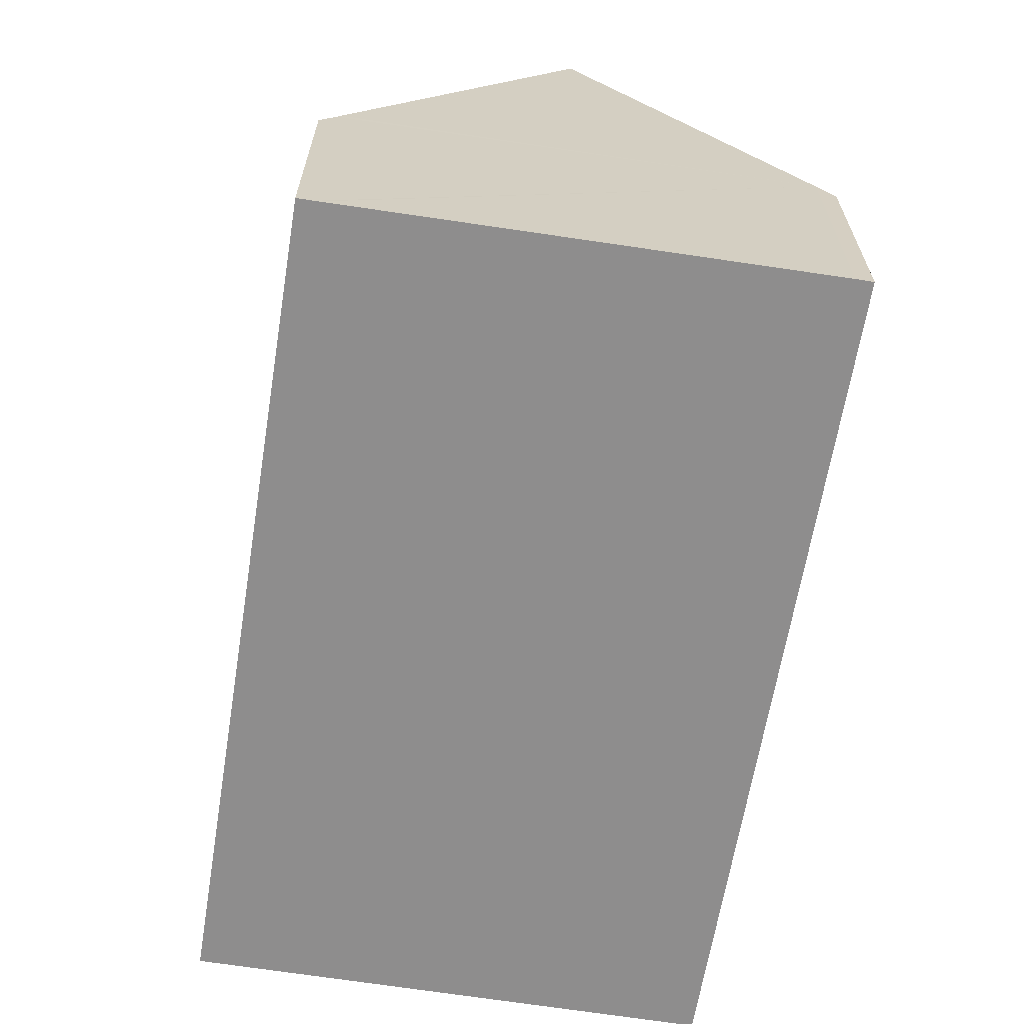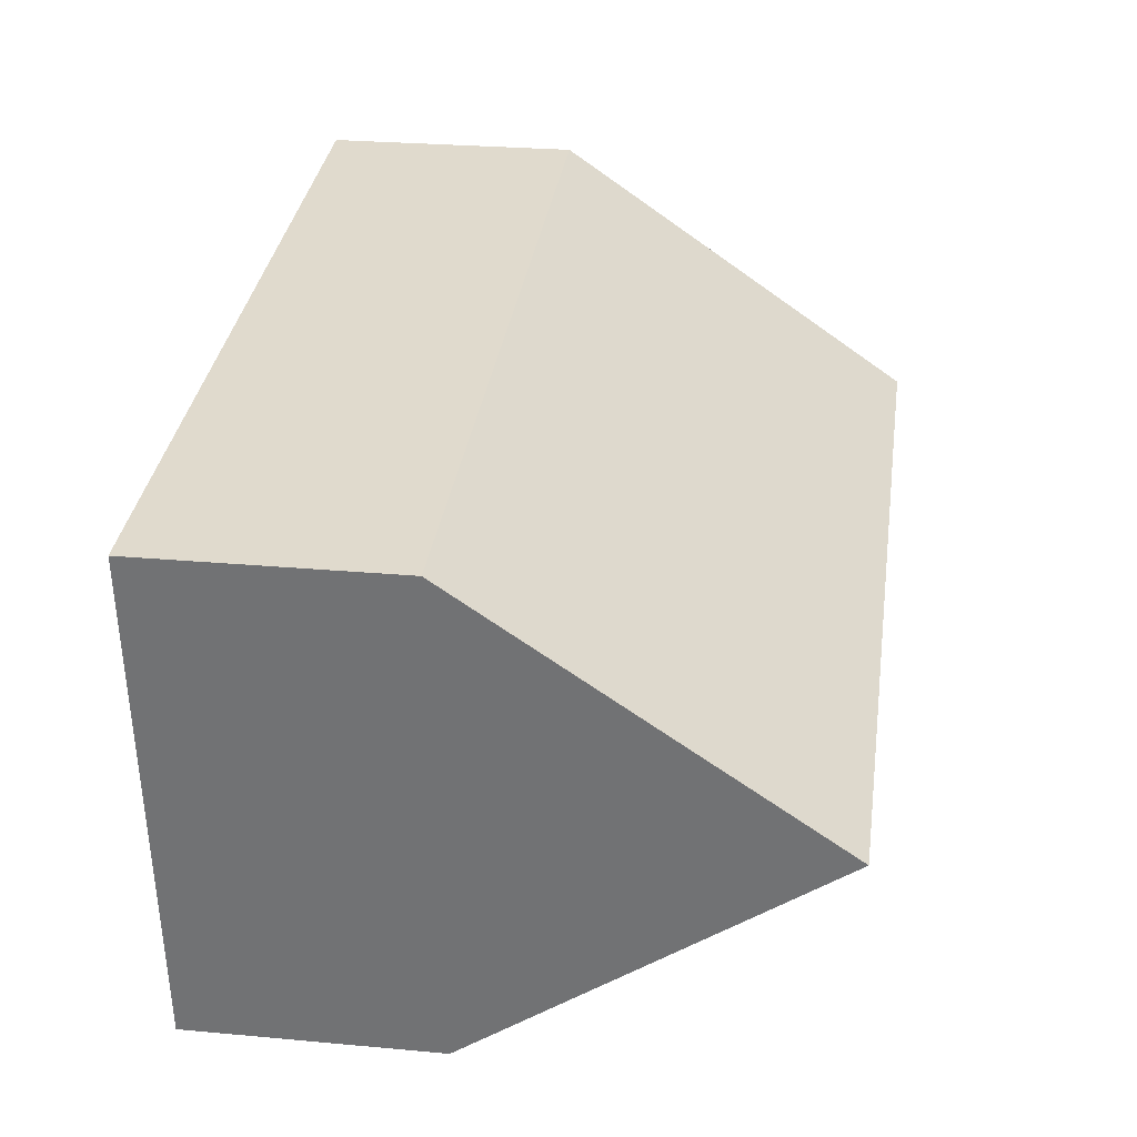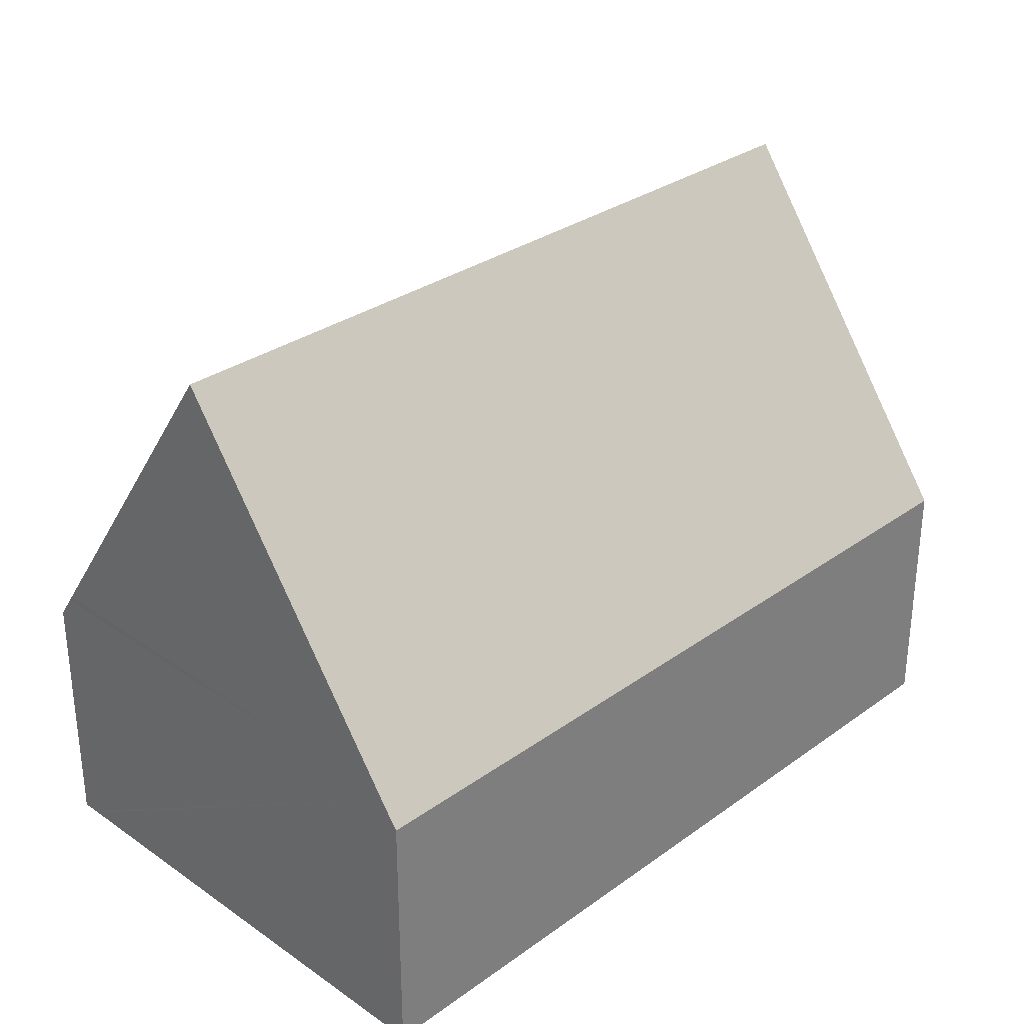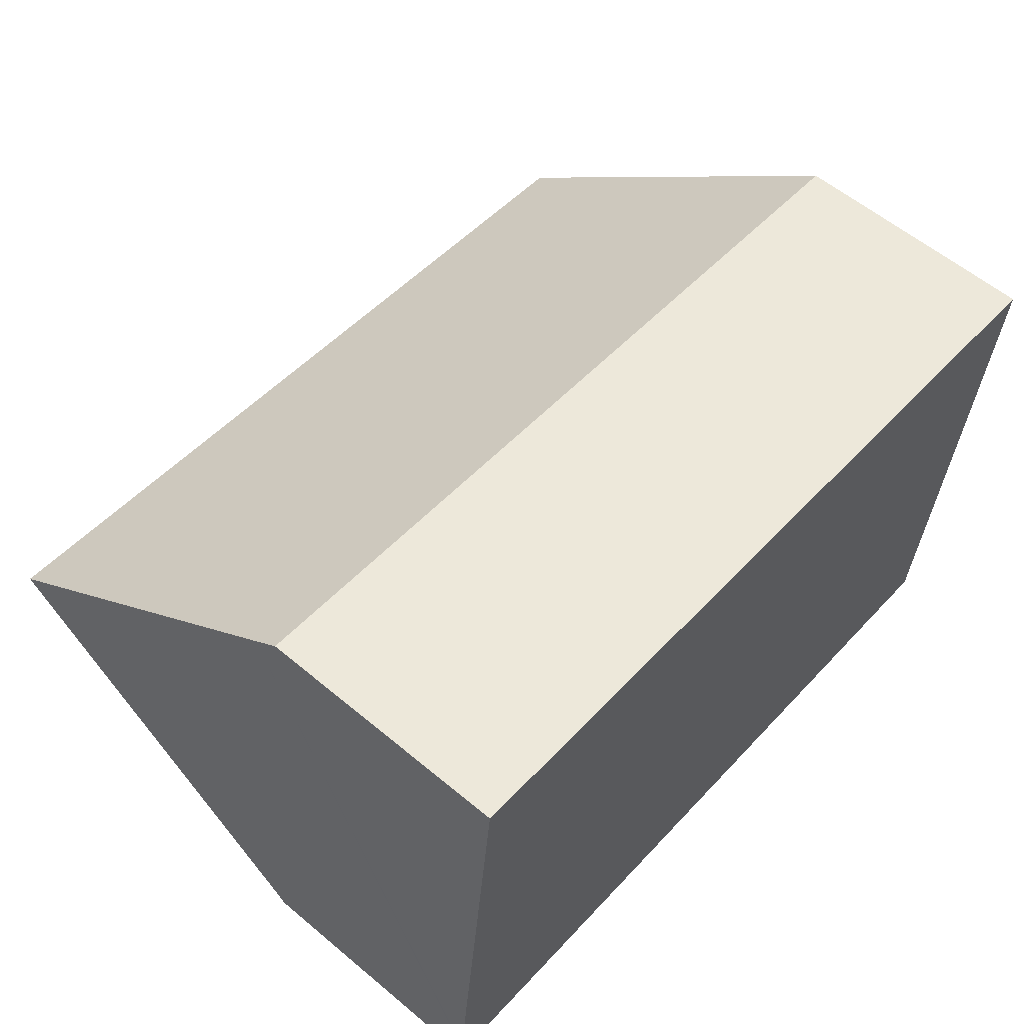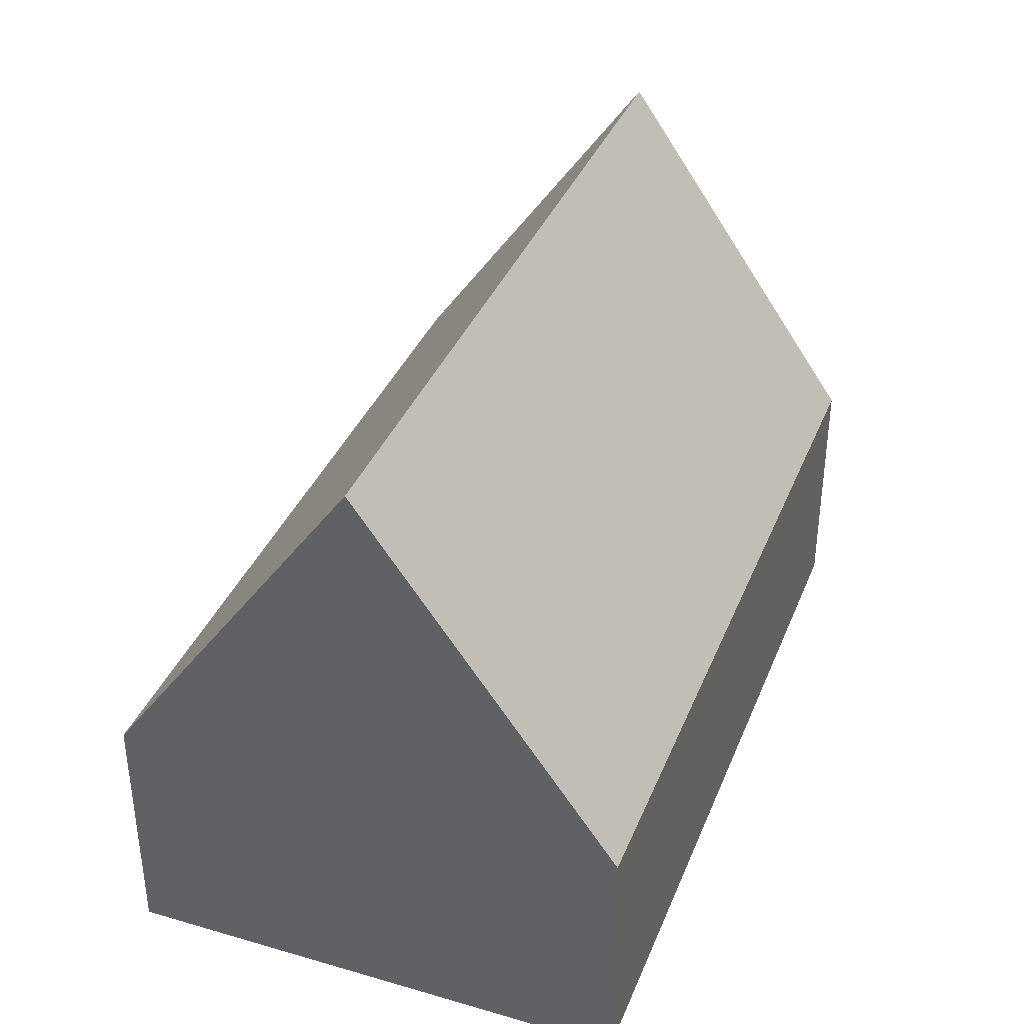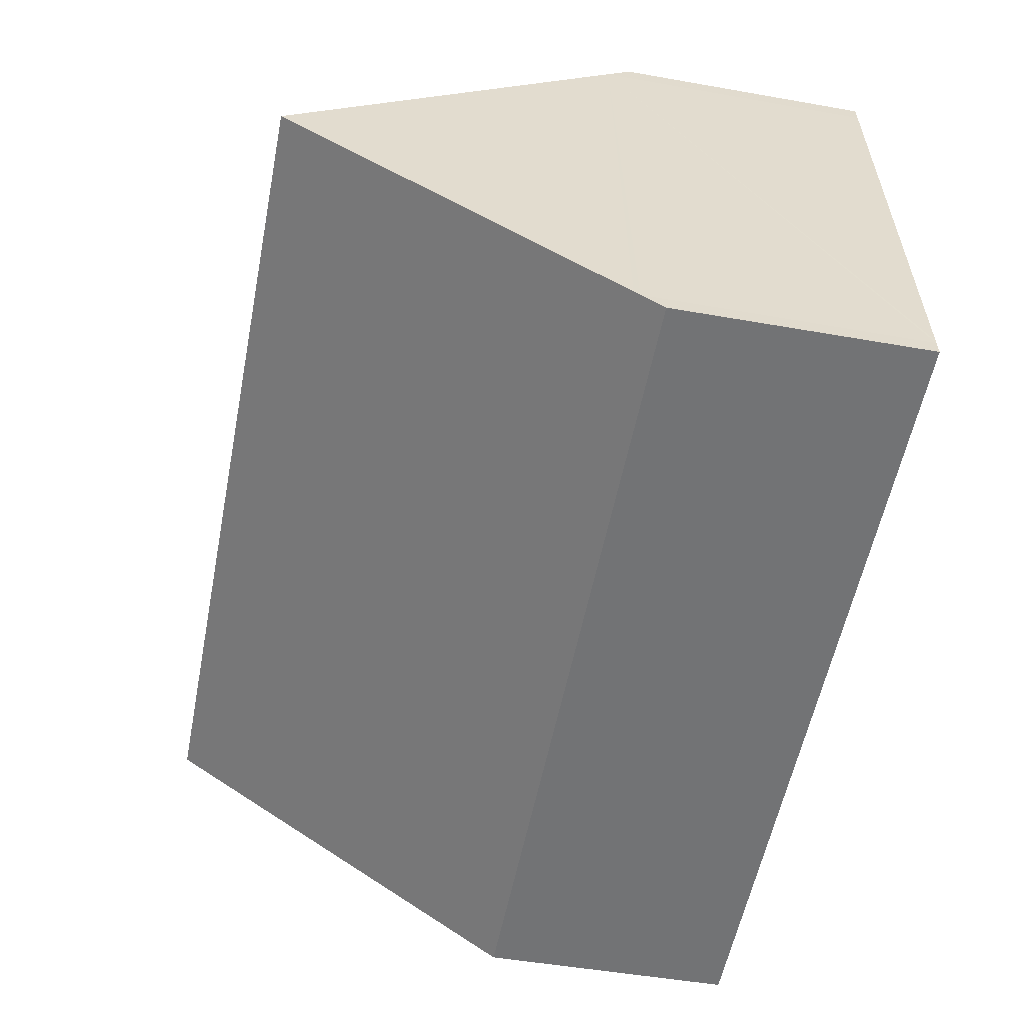
<metadata>
{"format":"obj","ext":"obj","renderer":"f3d","projection":"perspective","resolution":1024,"background":"white","views":[{"elev":-64.7,"azim":-92.7,"up":"+Y"},{"elev":26.8,"azim":98.1,"up":"+Z"},{"elev":30.5,"azim":-39.4,"up":"+Y"},{"elev":58.4,"azim":-49.2,"up":"+Z"},{"elev":37.0,"azim":117.0,"up":"+Y"},{"elev":-49.3,"azim":-101.1,"up":"+Z"}]}
</metadata>
<code>
v  13.42 9.749 2.567
v  0.84 4.021 8.116
v  13.88 4.021 6.62
v  0.419 9.749 4.058
v  0.808 4.413 7.839
v  0 4.021 2.462e-16
v  12.95 4.022 -1.485
v  0.029 4.377 0.252
v  0.035 4.47 0.318
v  0.029 -1.543e-17 0.252
v  0 0 0
v  0.035 -1.947e-17 0.318
v  0.419 -2.485e-16 4.058
v  0.808 -4.8e-16 7.839
v  0.84 -4.97e-16 8.116
v  13.88 -4.054e-16 6.62
v  13.42 -1.572e-16 2.567
v  12.95 9.093e-17 -1.485
g defaultobject
f 1 2 3
f 2 1 4
f 2 4 5
f 6 1 7
f 1 6 8
f 1 8 9
f 1 9 4
f 6 10 8
f 10 6 11
f 9 5 4
f 5 9 8
f 5 8 10
f 5 10 12
f 5 12 13
f 5 13 14
f 14 2 5
f 2 14 15
f 15 3 2
f 3 15 16
f 3 7 1
f 7 3 16
f 7 16 17
f 7 17 18
f 18 6 7
f 6 18 11
f 14 16 15
f 16 14 17
f 17 14 13
f 17 13 12
f 17 12 18
f 18 12 10
f 18 10 11

</code>
